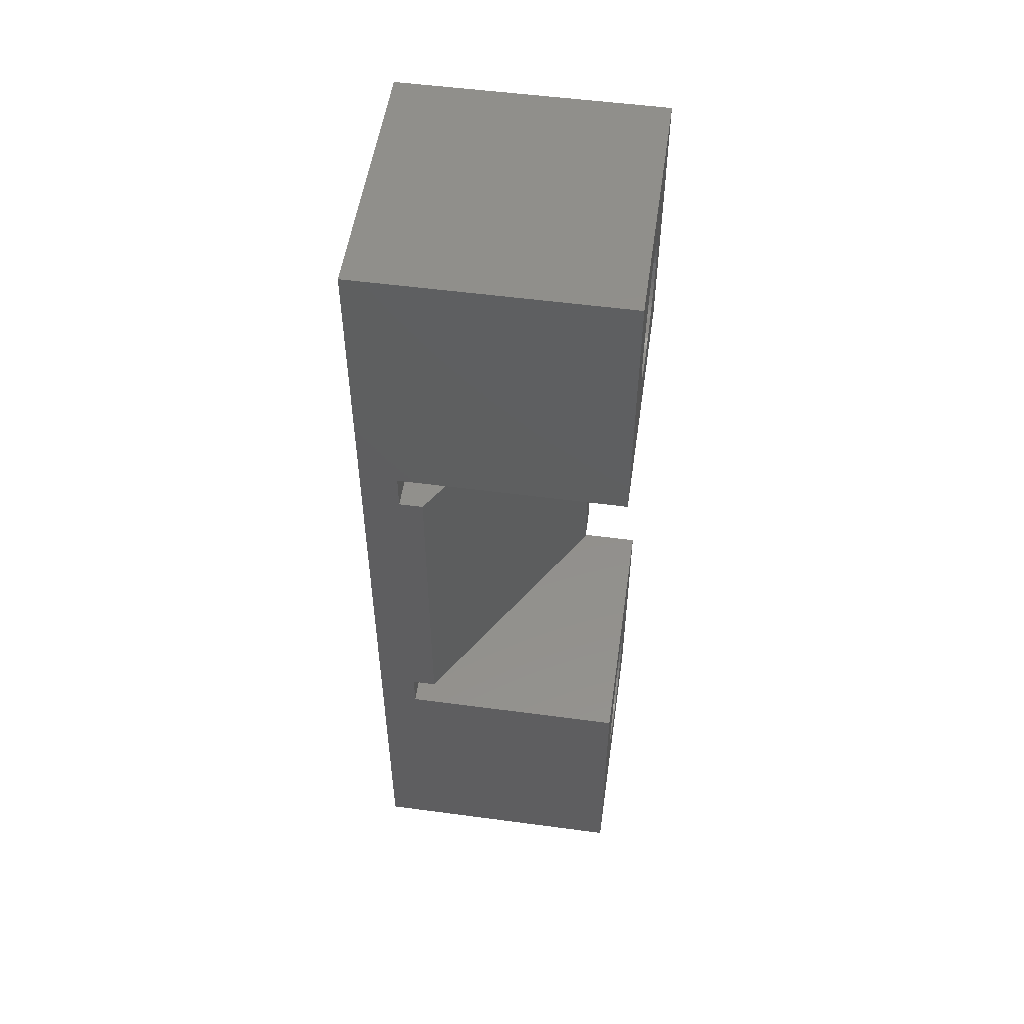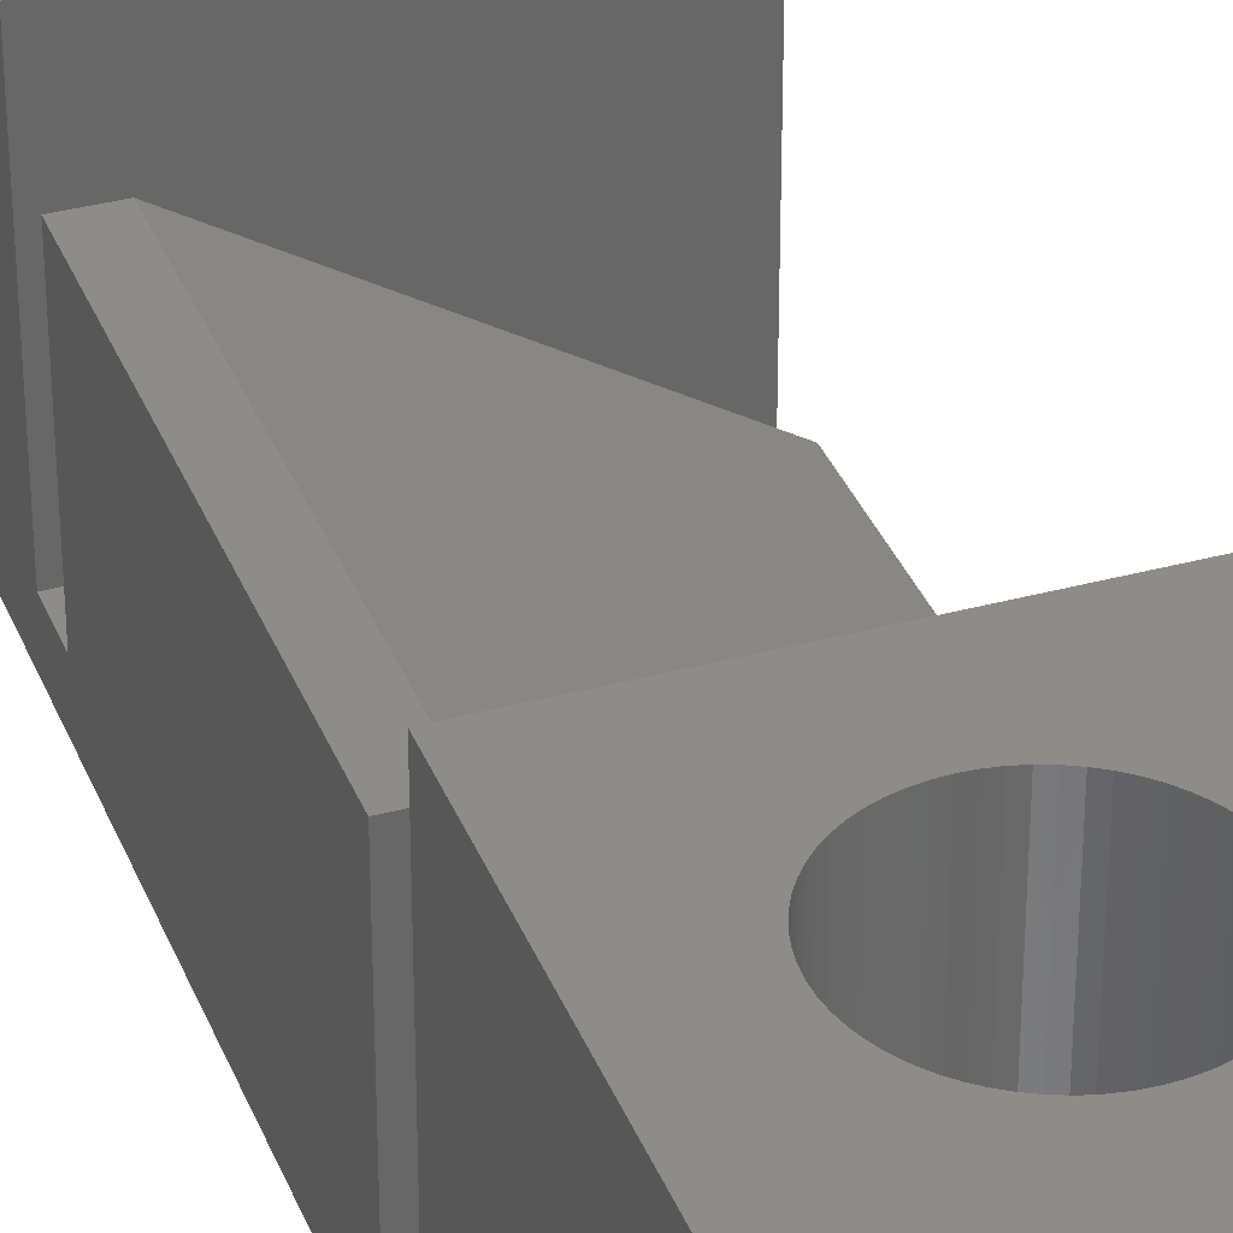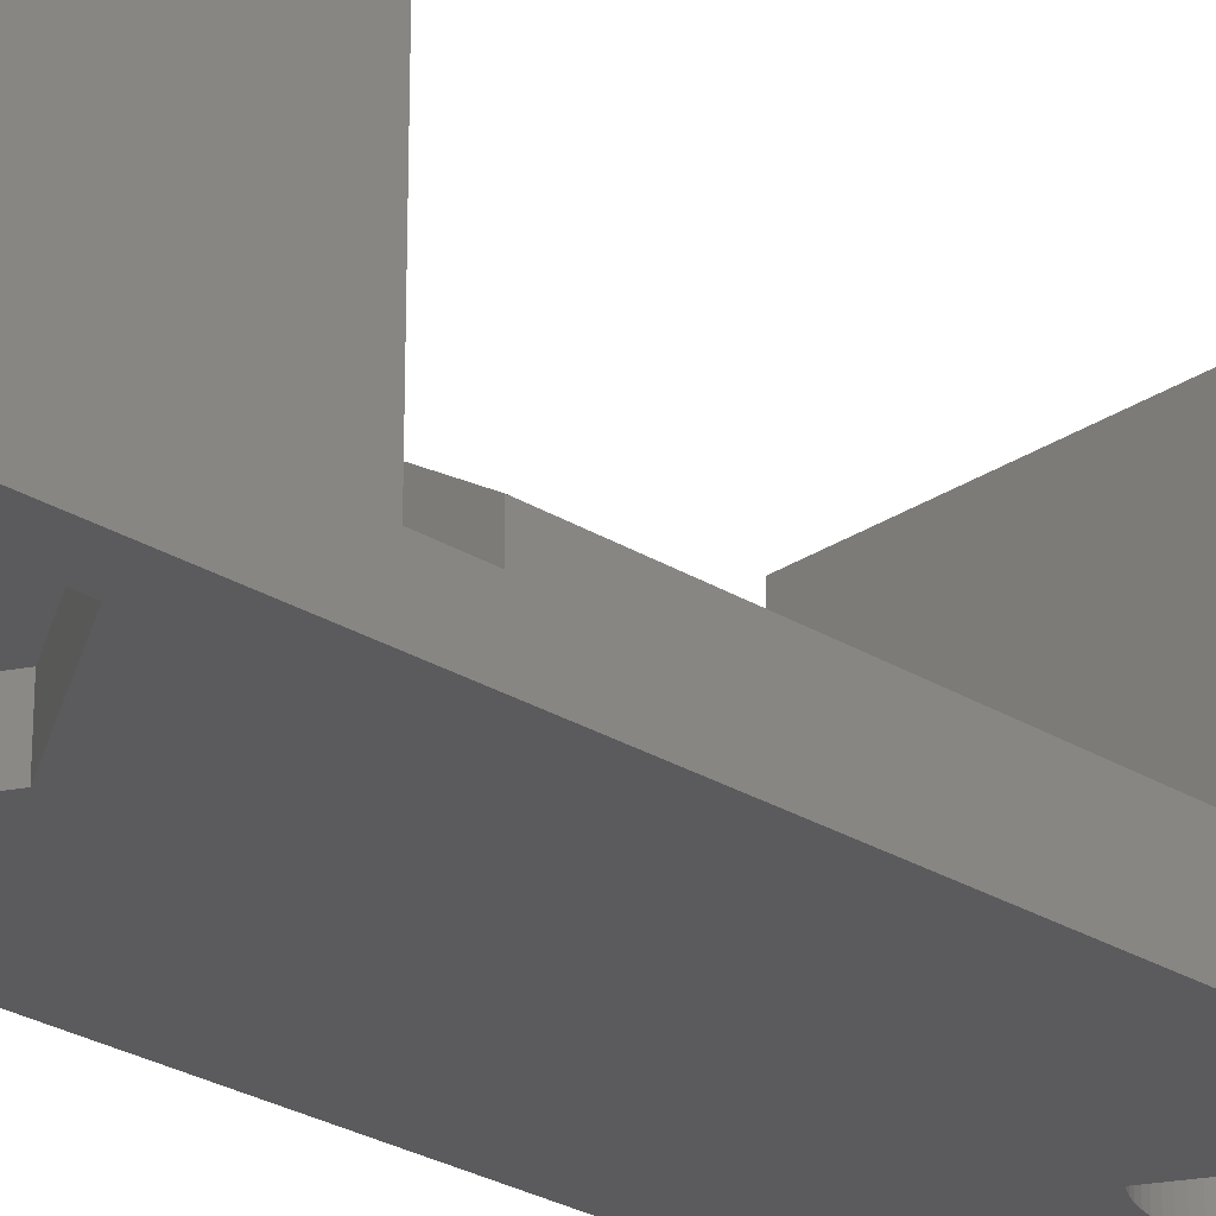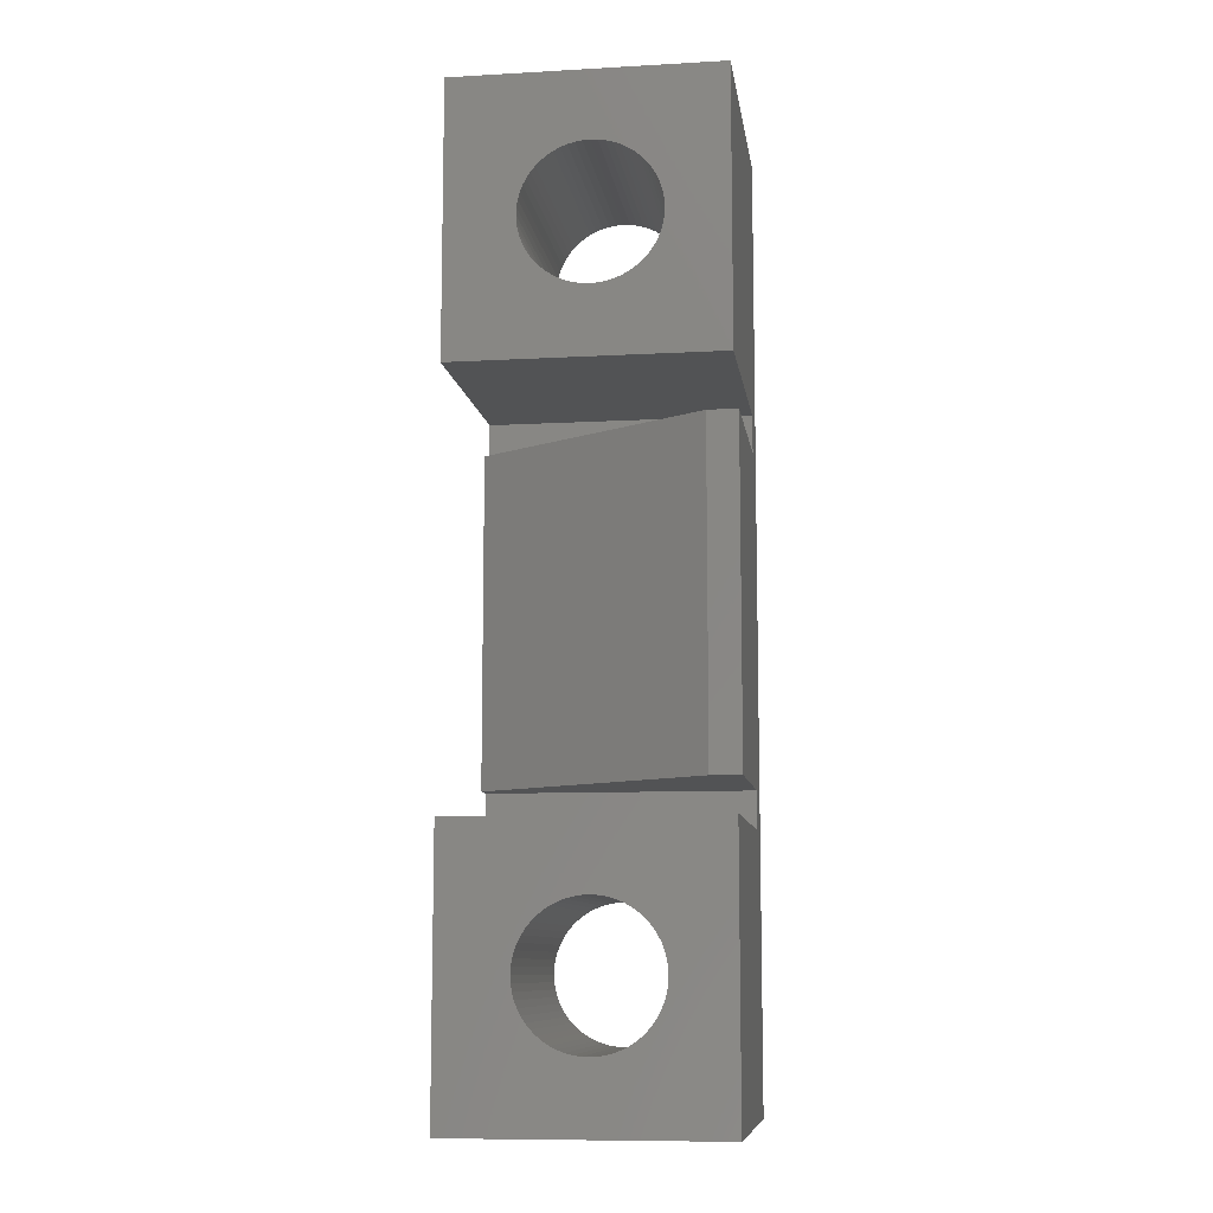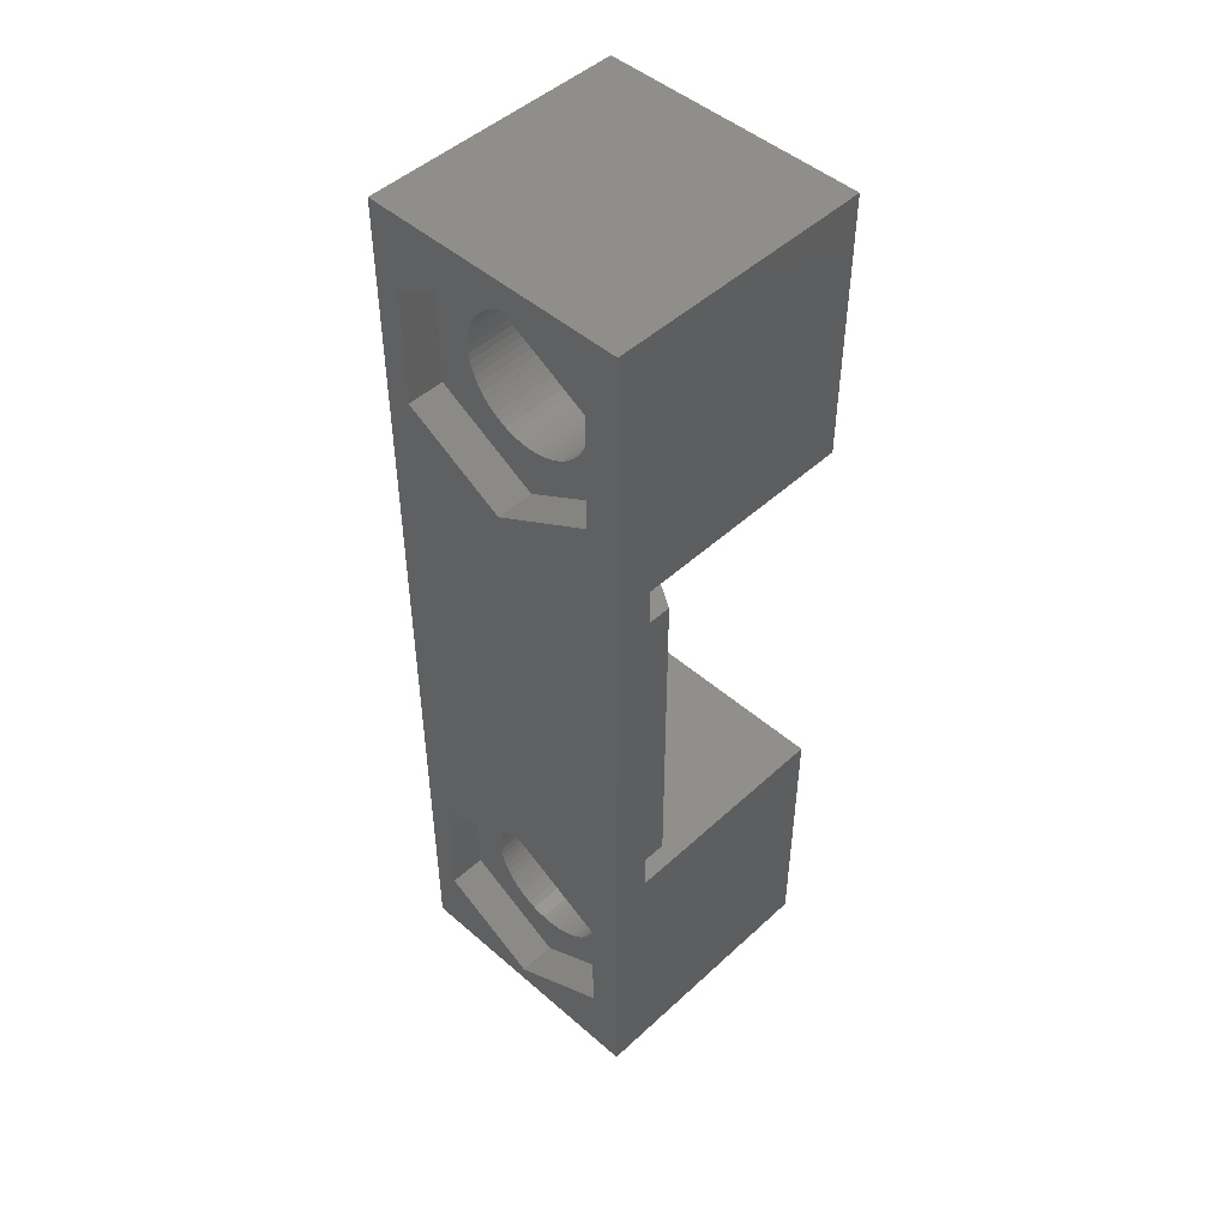
<metadata>
{"format":"stl","ext":"stl","renderer":"f3d","projection":"perspective","resolution":1024,"background":"white","views":[{"elev":52.6,"azim":-81.8,"up":"+Y"},{"elev":35.4,"azim":160.2,"up":"+Z"},{"elev":-26.8,"azim":-133.8,"up":"+Z"},{"elev":-9.7,"azim":8.1,"up":"+Y"},{"elev":48.0,"azim":-135.8,"up":"+Y"}]}
</metadata>
<code>
# stl→obj: 290 verts, 584 faces
v 0 0 0
v 0 0 7
v 0 7.2 1
v 0 25.2 0
v 0 18 7
v 0 18 1
v 0 8.2 1
v 0 8.2 1.625
v 0 17 1.625
v 0 17 1
v 0 25.2 7
v 0 7.2 7
v 7 0 0
v 7 0 7
v 3.6 24.75 0
v 7 25.2 0
v 0.872 5.175 0
v 0.872 2.025 0
v 3.6 0.45 0
v 0.872 20.02 0
v 0.872 23.18 0
v 6.328 5.175 0
v 6.328 2.025 0
v 3.6 18.45 0
v 3.6 6.75 0
v 6.328 23.18 0
v 6.328 20.02 0
v 7 25.2 7
v 3.974 19.84 7
v 7 18 7
v 2.868 23.24 7
v 3.044 23.31 7
v 1.81 21.41 7
v 4.156 19.89 7
v 1.8 21.6 7
v 1.81 21.79 7
v 1.839 21.97 7
v 4.332 19.96 7
v 1.888 22.16 7
v 1.956 22.33 7
v 4.5 20.04 7
v 2.041 22.5 7
v 2.144 22.66 7
v 5.4 21.6 7
v 5.39 21.41 7
v 2.262 22.8 7
v 2.542 23.06 7
v 2.396 22.94 7
v 2.7 23.16 7
v 3.226 23.36 7
v 3.412 23.39 7
v 5.312 22.16 7
v 5.361 21.97 7
v 4.938 20.4 7
v 4.804 20.26 7
v 4.658 20.14 7
v 3.6 23.4 7
v 3.788 23.39 7
v 5.244 20.87 7
v 5.159 20.7 7
v 3.974 23.36 7
v 4.156 23.31 7
v 5.312 21.04 7
v 4.332 23.24 7
v 4.5 23.16 7
v 5.361 21.23 7
v 4.658 23.06 7
v 4.804 22.94 7
v 4.938 22.8 7
v 5.39 21.79 7
v 5.056 22.66 7
v 5.159 22.5 7
v 5.244 22.33 7
v 5.056 20.54 7
v 3.788 19.81 7
v 3.6 19.8 7
v 3.412 19.81 7
v 3.226 19.84 7
v 3.044 19.89 7
v 2.868 19.96 7
v 2.7 20.04 7
v 2.542 20.14 7
v 2.396 20.26 7
v 2.262 20.4 7
v 2.144 20.54 7
v 2.041 20.7 7
v 1.956 20.87 7
v 1.888 21.04 7
v 1.839 21.23 7
v 7 18 1
v 7 17 1
v 6.202 17 5.5
v 7 17 5.5
v 6.202 8.2 5.5
v 7 8.2 1
v 7 8.2 5.5
v 7 7.2 1
v 7 7.2 7
v 3.974 1.839 7
v 2.868 5.244 7
v 3.044 5.312 7
v 1.81 3.412 7
v 4.156 1.888 7
v 1.8 3.6 7
v 1.81 3.788 7
v 1.839 3.974 7
v 4.332 1.956 7
v 1.888 4.156 7
v 1.956 4.332 7
v 4.5 2.041 7
v 2.041 4.5 7
v 2.144 4.658 7
v 5.4 3.6 7
v 5.39 3.412 7
v 2.262 4.804 7
v 2.542 5.056 7
v 2.396 4.938 7
v 2.7 5.159 7
v 3.226 5.361 7
v 3.412 5.39 7
v 5.312 4.156 7
v 5.361 3.974 7
v 4.938 2.396 7
v 4.804 2.262 7
v 4.658 2.144 7
v 3.6 5.4 7
v 3.788 5.39 7
v 5.244 2.868 7
v 5.159 2.7 7
v 3.974 5.361 7
v 4.156 5.312 7
v 5.312 3.044 7
v 4.332 5.244 7
v 4.5 5.159 7
v 5.361 3.226 7
v 4.658 5.056 7
v 4.804 4.938 7
v 4.938 4.804 7
v 5.39 3.788 7
v 5.056 4.658 7
v 5.159 4.5 7
v 5.244 4.332 7
v 5.056 2.542 7
v 3.788 1.81 7
v 3.6 1.8 7
v 3.412 1.81 7
v 3.226 1.839 7
v 3.044 1.888 7
v 2.868 1.956 7
v 2.7 2.041 7
v 2.542 2.144 7
v 2.396 2.262 7
v 2.262 2.396 7
v 2.144 2.542 7
v 2.041 2.7 7
v 1.956 2.868 7
v 1.888 3.044 7
v 1.839 3.226 7
v 3.6 6.75 1
v 0.872 5.175 1
v 0.872 2.025 1
v 6.328 5.175 1
v 6.328 2.025 1
v 3.6 0.45 1
v 3.6 24.75 1
v 0.872 23.18 1
v 0.872 20.02 1
v 6.328 23.18 1
v 6.328 20.02 1
v 3.6 18.45 1
v 1.81 21.41 1
v 1.8 21.6 1
v 1.839 21.23 1
v 1.888 21.04 1
v 1.956 20.87 1
v 2.041 20.7 1
v 2.144 20.54 1
v 2.262 20.4 1
v 2.396 20.26 1
v 2.542 20.14 1
v 2.7 20.04 1
v 2.868 19.96 1
v 3.044 19.89 1
v 3.226 19.84 1
v 3.412 19.81 1
v 3.6 19.8 1
v 3.788 19.81 1
v 3.974 19.84 1
v 4.156 19.89 1
v 4.332 19.96 1
v 4.5 20.04 1
v 4.658 20.14 1
v 4.804 20.26 1
v 4.938 20.4 1
v 5.056 20.54 1
v 5.159 20.7 1
v 5.244 20.87 1
v 5.312 21.04 1
v 5.361 21.23 1
v 5.39 21.41 1
v 5.4 21.6 1
v 5.39 21.79 1
v 5.361 21.97 1
v 5.312 22.16 1
v 5.244 22.33 1
v 5.159 22.5 1
v 5.056 22.66 1
v 4.938 22.8 1
v 4.804 22.94 1
v 4.658 23.06 1
v 4.5 23.16 1
v 4.332 23.24 1
v 4.156 23.31 1
v 3.974 23.36 1
v 3.788 23.39 1
v 3.6 23.4 1
v 3.412 23.39 1
v 3.226 23.36 1
v 3.044 23.31 1
v 2.868 23.24 1
v 2.7 23.16 1
v 2.542 23.06 1
v 2.396 22.94 1
v 2.262 22.8 1
v 2.144 22.66 1
v 2.041 22.5 1
v 1.956 22.33 1
v 1.888 22.16 1
v 1.839 21.97 1
v 1.81 21.79 1
v 1.81 3.412 1
v 1.8 3.6 1
v 1.839 3.226 1
v 1.888 3.044 1
v 1.956 2.868 1
v 2.041 2.7 1
v 2.144 2.542 1
v 2.262 2.396 1
v 2.396 2.262 1
v 2.542 2.144 1
v 2.7 2.041 1
v 2.868 1.956 1
v 3.044 1.888 1
v 3.226 1.839 1
v 3.412 1.81 1
v 3.6 1.8 1
v 3.788 1.81 1
v 3.974 1.839 1
v 4.156 1.888 1
v 4.332 1.956 1
v 4.5 2.041 1
v 4.658 2.144 1
v 4.804 2.262 1
v 4.938 2.396 1
v 5.056 2.542 1
v 5.159 2.7 1
v 5.244 2.868 1
v 5.312 3.044 1
v 5.361 3.226 1
v 5.39 3.412 1
v 5.4 3.6 1
v 5.39 3.788 1
v 5.361 3.974 1
v 5.312 4.156 1
v 5.244 4.332 1
v 5.159 4.5 1
v 5.056 4.658 1
v 4.938 4.804 1
v 4.804 4.938 1
v 4.658 5.056 1
v 4.5 5.159 1
v 4.332 5.244 1
v 4.156 5.312 1
v 3.974 5.361 1
v 3.788 5.39 1
v 3.6 5.4 1
v 3.412 5.39 1
v 3.226 5.361 1
v 3.044 5.312 1
v 2.868 5.244 1
v 2.7 5.159 1
v 2.542 5.056 1
v 2.396 4.938 1
v 2.262 4.804 1
v 2.144 4.658 1
v 2.041 4.5 1
v 1.956 4.332 1
v 1.888 4.156 1
v 1.839 3.974 1
v 1.81 3.788 1
f 1 2 3
f 1 3 4
f 5 4 6
f 3 7 4
f 7 8 4
f 8 9 10
f 8 10 4
f 10 6 4
f 4 5 11
f 3 2 12
f 2 1 13
f 14 2 13
f 15 4 16
f 1 4 17
f 1 17 18
f 1 18 19
f 1 19 13
f 20 4 21
f 22 13 23
f 24 25 20
f 13 22 16
f 24 22 25
f 17 4 20
f 17 20 25
f 15 16 26
f 22 24 27
f 22 27 16
f 27 26 16
f 21 4 15
f 23 13 19
f 4 11 16
f 16 11 28
f 29 5 30
f 31 32 28
f 11 5 33
f 34 29 30
f 11 33 35
f 11 35 36
f 11 36 37
f 38 34 30
f 11 37 39
f 11 39 40
f 41 38 30
f 11 40 42
f 11 42 43
f 44 45 30
f 11 43 46
f 47 11 48
f 49 11 47
f 31 11 49
f 32 50 28
f 28 11 31
f 50 51 28
f 52 53 30
f 54 55 30
f 55 56 30
f 28 51 57
f 28 57 58
f 59 60 30
f 28 58 61
f 28 61 62
f 63 59 30
f 28 62 64
f 28 64 65
f 45 66 30
f 28 65 67
f 66 63 30
f 28 67 68
f 28 68 69
f 70 44 30
f 28 69 71
f 53 70 30
f 28 71 72
f 28 73 30
f 28 72 73
f 73 52 30
f 60 74 30
f 74 54 30
f 75 5 29
f 76 5 75
f 77 5 76
f 78 5 77
f 79 5 78
f 80 5 79
f 81 5 80
f 82 5 81
f 83 5 82
f 84 5 83
f 85 5 84
f 86 5 85
f 87 5 86
f 88 5 87
f 89 5 88
f 33 5 89
f 56 41 30
f 46 48 11
f 90 30 5
f 6 90 5
f 91 90 6
f 10 91 6
f 92 93 9
f 9 93 91
f 9 91 10
f 94 92 9
f 8 94 9
f 95 96 94
f 7 95 8
f 8 95 94
f 97 95 7
f 3 97 7
f 98 97 12
f 12 97 3
f 99 2 14
f 100 101 98
f 12 2 102
f 103 99 14
f 12 102 104
f 12 104 105
f 12 105 106
f 107 103 14
f 12 106 108
f 12 108 109
f 110 107 14
f 12 109 111
f 12 111 112
f 113 114 14
f 12 112 115
f 116 12 117
f 118 12 116
f 100 12 118
f 101 119 98
f 98 12 100
f 119 120 98
f 121 122 14
f 123 124 14
f 124 125 14
f 98 120 126
f 98 126 127
f 128 129 14
f 98 127 130
f 98 130 131
f 132 128 14
f 98 131 133
f 98 133 134
f 114 135 14
f 98 134 136
f 135 132 14
f 98 136 137
f 98 137 138
f 139 113 14
f 98 138 140
f 122 139 14
f 98 140 141
f 98 142 14
f 98 141 142
f 142 121 14
f 129 143 14
f 143 123 14
f 144 2 99
f 145 2 144
f 146 2 145
f 147 2 146
f 148 2 147
f 149 2 148
f 150 2 149
f 151 2 150
f 152 2 151
f 153 2 152
f 154 2 153
f 155 2 154
f 156 2 155
f 157 2 156
f 158 2 157
f 102 2 158
f 125 110 14
f 115 117 12
f 90 13 16
f 28 30 16
f 91 13 90
f 95 13 91
f 97 98 14
f 91 93 96
f 97 13 95
f 14 13 97
f 96 95 91
f 30 90 16
f 25 159 160
f 17 25 160
f 17 160 161
f 18 17 161
f 22 162 159
f 25 22 159
f 162 22 163
f 163 22 23
f 163 23 164
f 164 23 19
f 164 19 161
f 161 19 18
f 15 165 166
f 21 15 166
f 21 166 167
f 20 21 167
f 26 168 165
f 15 26 165
f 168 26 169
f 169 26 27
f 169 27 170
f 170 27 24
f 170 24 167
f 167 24 20
f 35 33 171
f 172 35 171
f 33 89 173
f 171 33 173
f 89 88 174
f 173 89 174
f 88 87 175
f 174 88 175
f 87 86 176
f 175 87 176
f 86 85 177
f 176 86 177
f 85 84 178
f 177 85 178
f 83 179 84
f 84 179 178
f 82 180 83
f 83 180 179
f 81 181 82
f 82 181 180
f 80 182 81
f 81 182 181
f 79 183 80
f 80 183 182
f 78 184 79
f 79 184 183
f 77 185 78
f 78 185 184
f 76 186 77
f 77 186 185
f 75 187 76
f 76 187 186
f 29 188 75
f 75 188 187
f 34 189 29
f 29 189 188
f 38 190 34
f 34 190 189
f 41 191 38
f 38 191 190
f 56 192 41
f 41 192 191
f 55 193 56
f 56 193 192
f 54 194 55
f 55 194 193
f 74 195 54
f 54 195 194
f 60 196 74
f 74 196 195
f 59 197 60
f 60 197 196
f 63 198 59
f 59 198 197
f 66 199 63
f 63 199 198
f 45 200 66
f 66 200 199
f 44 201 45
f 45 201 200
f 44 70 201
f 201 70 202
f 70 53 202
f 202 53 203
f 53 52 203
f 203 52 204
f 52 73 204
f 204 73 205
f 73 72 205
f 205 72 206
f 72 71 206
f 206 71 207
f 71 69 207
f 207 69 208
f 208 69 68
f 209 208 68
f 209 68 67
f 210 209 67
f 210 67 65
f 211 210 65
f 211 65 64
f 212 211 64
f 212 64 62
f 213 212 62
f 213 62 61
f 214 213 61
f 214 61 58
f 215 214 58
f 215 58 57
f 216 215 57
f 216 57 51
f 217 216 51
f 217 51 50
f 218 217 50
f 218 50 32
f 219 218 32
f 219 32 31
f 220 219 31
f 220 31 49
f 221 220 49
f 221 49 47
f 222 221 47
f 222 47 48
f 223 222 48
f 223 48 46
f 224 223 46
f 224 46 43
f 225 224 43
f 225 43 42
f 226 225 42
f 226 42 40
f 227 226 40
f 227 40 39
f 228 227 39
f 228 39 37
f 229 228 37
f 229 37 36
f 230 229 36
f 230 36 35
f 172 230 35
f 96 93 92
f 94 96 92
f 104 102 231
f 232 104 231
f 102 158 233
f 231 102 233
f 158 157 234
f 233 158 234
f 157 156 235
f 234 157 235
f 156 155 236
f 235 156 236
f 155 154 237
f 236 155 237
f 154 153 238
f 237 154 238
f 152 239 153
f 153 239 238
f 151 240 152
f 152 240 239
f 150 241 151
f 151 241 240
f 149 242 150
f 150 242 241
f 148 243 149
f 149 243 242
f 147 244 148
f 148 244 243
f 146 245 147
f 147 245 244
f 145 246 146
f 146 246 245
f 144 247 145
f 145 247 246
f 99 248 144
f 144 248 247
f 103 249 99
f 99 249 248
f 107 250 103
f 103 250 249
f 110 251 107
f 107 251 250
f 125 252 110
f 110 252 251
f 124 253 125
f 125 253 252
f 123 254 124
f 124 254 253
f 143 255 123
f 123 255 254
f 129 256 143
f 143 256 255
f 128 257 129
f 129 257 256
f 132 258 128
f 128 258 257
f 135 259 132
f 132 259 258
f 114 260 135
f 135 260 259
f 113 261 114
f 114 261 260
f 113 139 261
f 261 139 262
f 139 122 262
f 262 122 263
f 122 121 263
f 263 121 264
f 121 142 264
f 264 142 265
f 142 141 265
f 265 141 266
f 141 140 266
f 266 140 267
f 140 138 267
f 267 138 268
f 268 138 137
f 269 268 137
f 269 137 136
f 270 269 136
f 270 136 134
f 271 270 134
f 271 134 133
f 272 271 133
f 272 133 131
f 273 272 131
f 273 131 130
f 274 273 130
f 274 130 127
f 275 274 127
f 275 127 126
f 276 275 126
f 276 126 120
f 277 276 120
f 277 120 119
f 278 277 119
f 278 119 101
f 279 278 101
f 279 101 100
f 280 279 100
f 280 100 118
f 281 280 118
f 281 118 116
f 282 281 116
f 282 116 117
f 283 282 117
f 283 117 115
f 284 283 115
f 284 115 112
f 285 284 112
f 285 112 111
f 286 285 111
f 286 111 109
f 287 286 109
f 287 109 108
f 288 287 108
f 288 108 106
f 289 288 106
f 289 106 105
f 290 289 105
f 290 105 104
f 232 290 104
f 278 160 277
f 257 162 163
f 247 163 164
f 237 164 161
f 238 164 237
f 160 231 161
f 241 164 240
f 231 233 161
f 233 234 161
f 240 164 239
f 234 235 161
f 239 164 238
f 235 236 161
f 236 237 161
f 256 163 255
f 287 160 286
f 241 242 164
f 251 163 250
f 242 243 164
f 243 244 164
f 250 163 249
f 244 245 164
f 249 163 248
f 245 246 164
f 246 247 164
f 252 163 251
f 253 163 252
f 254 163 253
f 255 163 254
f 272 162 271
f 258 162 257
f 256 257 163
f 259 162 258
f 260 162 259
f 261 162 260
f 262 162 261
f 263 162 262
f 264 162 263
f 265 162 264
f 266 162 265
f 267 162 266
f 268 162 267
f 269 162 268
f 270 162 269
f 271 162 270
f 159 162 272
f 159 272 273
f 159 273 274
f 159 274 275
f 159 275 276
f 159 276 277
f 159 277 160
f 279 160 278
f 280 160 279
f 281 160 280
f 282 160 281
f 283 160 282
f 284 160 283
f 285 160 284
f 286 160 285
f 288 160 287
f 160 288 289
f 160 289 290
f 160 290 232
f 231 160 232
f 248 163 247
f 218 166 217
f 197 168 169
f 187 169 170
f 177 170 167
f 178 170 177
f 166 171 167
f 181 170 180
f 171 173 167
f 173 174 167
f 180 170 179
f 174 175 167
f 179 170 178
f 175 176 167
f 176 177 167
f 196 169 195
f 227 166 226
f 181 182 170
f 191 169 190
f 182 183 170
f 183 184 170
f 190 169 189
f 184 185 170
f 189 169 188
f 185 186 170
f 186 187 170
f 192 169 191
f 193 169 192
f 194 169 193
f 195 169 194
f 212 168 211
f 198 168 197
f 196 197 169
f 199 168 198
f 200 168 199
f 201 168 200
f 202 168 201
f 203 168 202
f 204 168 203
f 205 168 204
f 206 168 205
f 207 168 206
f 208 168 207
f 209 168 208
f 210 168 209
f 211 168 210
f 165 168 212
f 165 212 213
f 165 213 214
f 165 214 215
f 165 215 216
f 165 216 217
f 165 217 166
f 219 166 218
f 220 166 219
f 221 166 220
f 222 166 221
f 223 166 222
f 224 166 223
f 225 166 224
f 226 166 225
f 228 166 227
f 166 228 229
f 166 229 230
f 166 230 172
f 171 166 172
f 188 169 187

</code>
